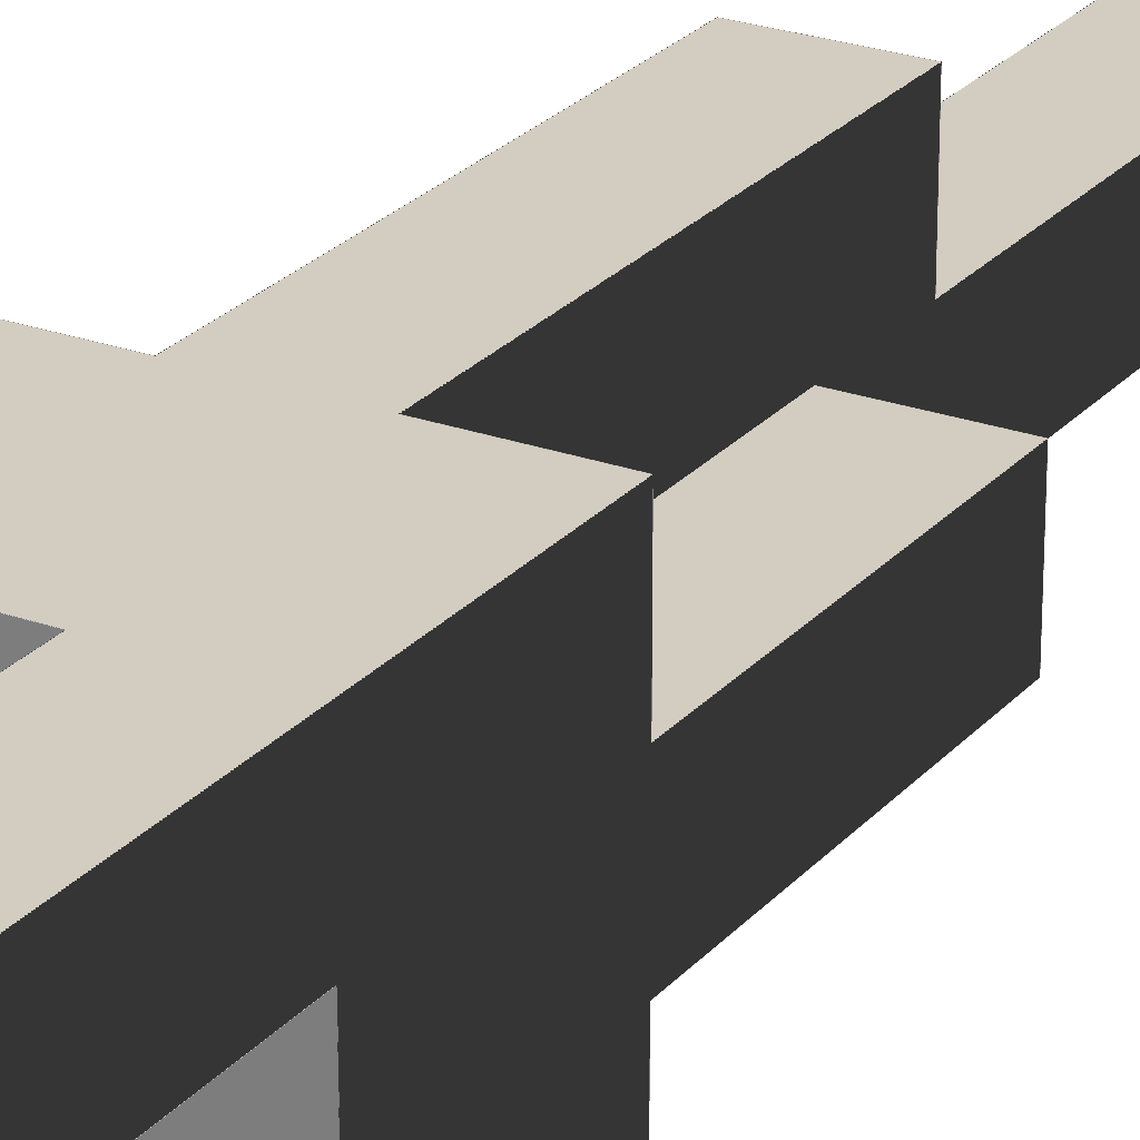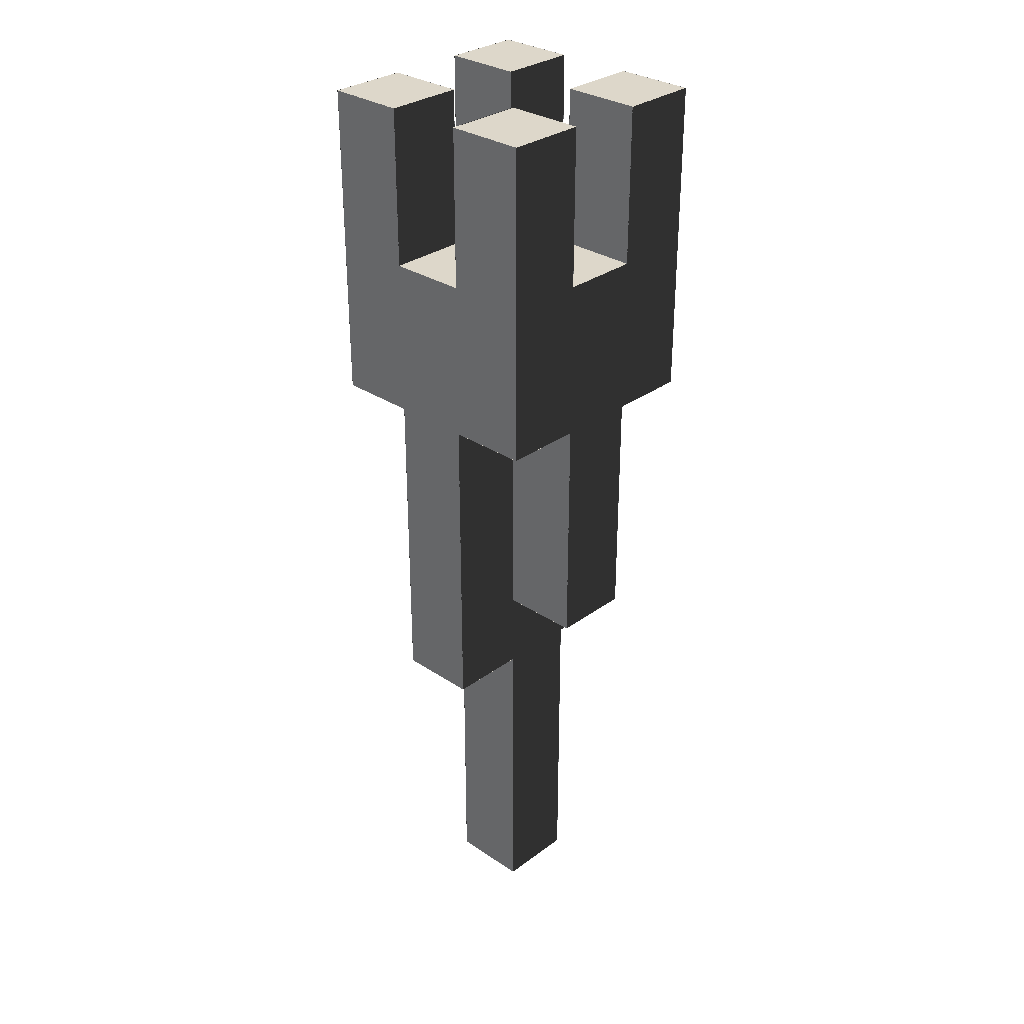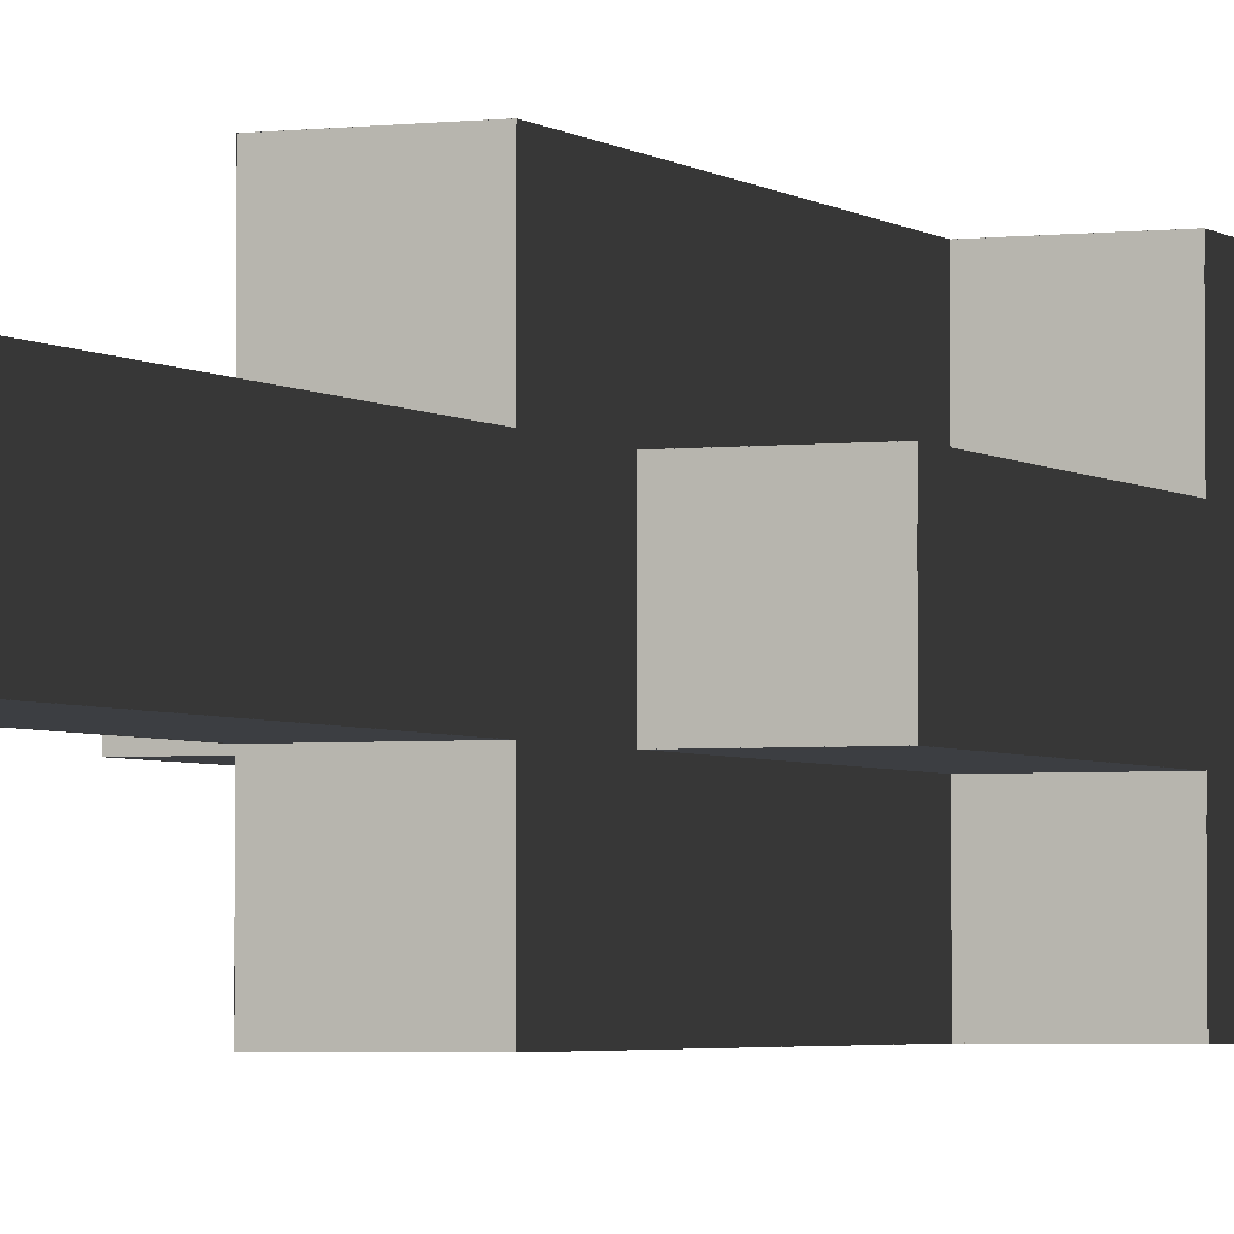
<metadata>
{"format":"obj","ext":"obj","renderer":"f3d","projection":"perspective","resolution":1024,"background":"white","views":[{"elev":24.8,"azim":-149.5,"up":"+Z"},{"elev":30.9,"azim":-136.3,"up":"+Y"},{"elev":-3.0,"azim":23.1,"up":"+Z"}]}
</metadata>
<code>
g IcicleRainProjectile
v 1.501 0.0009999 0.5
v 1.501 -1.001 0.5
v 0.499 -1.001 0.5
v 0.499 0.0009999 0.5
v -0.5 -0.999 1.501
v -0.5 -2.001 1.501
v -0.5 -2.001 0.499
v -0.5 -0.999 0.499
v -0.5 -0.999 0.501
v -0.5 -2.001 0.501
v -0.5 -2.001 -0.501
v -0.5 -0.999 -0.501
v -0.5 -0.999 -0.499
v -0.5 -2.001 -0.499
v -0.5 -2.001 -1.501
v -0.5 -0.999 -1.501
v -0.5 -1.999 0.501
v -0.5 -3.001 0.501
v -0.5 -3.001 -0.501
v -0.5 -1.999 -0.501
v -0.5 -2.999 0.501
v -0.5 -4.001 0.501
v -0.5 -4.001 -0.501
v -0.5 -2.999 -0.501
v -0.5 -3.999 0.501
v -0.5 -5.001 0.501
v -0.5 -5.001 -0.501
v -0.5 -3.999 -0.501
v -0.5 -4.999 0.501
v -0.5 -6.001 0.501
v -0.5 -6.001 -0.501
v -0.5 -4.999 -0.501
v 0.5 6.001 1.501
v 0.5 4.999 1.501
v 0.5 4.999 0.499
v 0.5 6.001 0.499
v 0.5 6.001 -0.499
v 0.5 4.999 -0.499
v 0.5 4.999 -1.501
v 0.5 6.001 -1.501
v 0.5 5.001 1.501
v 0.5 3.999 1.501
v 0.5 3.999 0.499
v 0.5 5.001 0.499
v 0.5 5.001 -0.499
v 0.5 3.999 -0.499
v 0.5 3.999 -1.501
v 0.5 5.001 -1.501
v 0.5 4.001 0.501
v 0.5 2.999 0.501
v 0.5 2.999 -0.501
v 0.5 4.001 -0.501
v -0.5 6.001 0.499
v -0.5 4.999 0.499
v -0.5 4.999 1.501
v -0.5 6.001 1.501
v -0.5 6.001 -1.501
v -0.5 4.999 -1.501
v -0.5 4.999 -0.499
v -0.5 6.001 -0.499
v -0.5 0.0009999 -0.499
v -0.5 -1.001 -0.499
v -0.5 -1.001 -1.501
v -0.5 0.0009999 -1.501
v -0.5 5.001 0.499
v -0.5 3.999 0.499
v -0.5 3.999 1.501
v -0.5 5.001 1.501
v -0.5 4.001 -0.501
v -0.5 2.999 -0.501
v -0.5 2.999 0.501
v -0.5 4.001 0.501
v 0.5 2.001 0.499
v 0.5 0.999 0.499
v 0.5 0.999 1.501
v 0.5 2.001 1.501
v 0.5 2.001 -1.501
v 0.5 0.999 -1.501
v 0.5 0.999 -0.499
v 0.5 2.001 -0.499
v 0.5 1.001 0.499
v 0.5 -0.0009999 0.499
v 0.5 -0.0009999 1.501
v 0.5 1.001 1.501
v 0.5 1.001 -1.501
v 0.5 -0.0009999 -1.501
v 0.5 -0.0009999 -0.499
v 0.5 1.001 -0.499
v 0.5 0.0009999 0.499
v 0.5 -1.001 0.499
v 0.5 -1.001 1.501
v 0.5 0.0009999 1.501
v 0.5 0.0009999 -1.501
v 0.5 -1.001 -1.501
v 0.5 -1.001 -0.499
v 0.5 0.0009999 -0.499
v 0.5 -0.999 0.499
v 0.5 -2.001 0.499
v 0.5 -2.001 1.501
v 0.5 -0.999 1.501
v 0.5 -0.999 -0.501
v 0.5 -2.001 -0.501
v 0.5 -2.001 0.501
v 0.5 -0.999 0.501
v 0.5 -0.999 -1.501
v 0.5 -2.001 -1.501
v 0.5 -2.001 -0.499
v 0.5 -0.999 -0.499
v 0.5 -1.999 -0.501
v 0.5 -3.001 -0.501
v 0.5 -3.001 0.501
v 0.5 -1.999 0.501
v 0.5 -2.999 -0.501
v 0.5 -4.001 -0.501
v 0.5 -4.001 0.501
v 0.5 -2.999 0.501
v 0.5 -3.999 -0.501
v 0.5 -5.001 -0.501
v 0.5 -5.001 0.501
v 0.5 -3.999 0.501
v 0.5 -4.999 -0.501
v 0.5 -6.001 -0.501
v 0.5 -6.001 0.501
v 0.5 -4.999 0.501
v -0.5 5.001 -1.501
v -0.5 3.999 -1.501
v -0.5 3.999 -0.499
v -0.5 5.001 -0.499
v -0.5 0.0009999 1.501
v -0.5 -1.001 1.501
v -0.5 -1.001 0.499
v -0.5 0.0009999 0.499
v -0.5 1.001 -0.499
v -0.5 -0.0009999 -0.499
v -0.5 -0.0009999 -1.501
v -0.5 1.001 -1.501
v -0.5 1.001 1.501
v -0.5 -0.0009999 1.501
v -0.5 -0.0009999 0.499
v -0.5 1.001 0.499
v -0.499 -1 0.501
v -0.499 -1 -0.501
v -1.501 -1 -0.501
v -1.501 -1 0.501
v 0.501 -2 1.501
v 0.501 -2 0.499
v -0.501 -2 0.499
v -0.501 -2 1.501
v 0.501 -2 -0.499
v 0.501 -2 -1.501
v -0.501 -2 -1.501
v -0.501 -2 -0.499
v 0.501 -6 0.501
v 0.501 -6 -0.501
v -0.501 -6 -0.501
v -0.501 -6 0.501
v 1.501 2 1.501
v 1.501 2 0.499
v 0.499 2 0.499
v 0.499 2 1.501
v 1.501 2 -0.499
v 1.501 2 -1.501
v 0.499 2 -1.501
v 0.499 2 -0.499
v 1.501 -1 0.501
v 1.501 -1 -0.501
v 0.499 -1 -0.501
v 0.499 -1 0.501
v -0.499 6 0.499
v -0.499 6 1.501
v -1.501 6 1.501
v -1.501 6 0.499
v -0.499 6 -1.501
v -0.499 6 -0.499
v -1.501 6 -0.499
v -1.501 6 -1.501
v -0.499 4 -0.501
v -0.499 4 0.501
v -1.501 4 0.501
v -1.501 4 -0.501
v 0.501 4 0.499
v 0.501 4 1.501
v -0.501 4 1.501
v -0.501 4 0.499
v 0.501 4 -1.501
v 0.501 4 -0.499
v -0.501 4 -0.499
v -0.501 4 -1.501
v 0.501 3 -0.501
v 0.501 3 0.501
v -0.501 3 0.501
v -0.501 3 -0.501
v 1.501 6 0.499
v 1.501 6 1.501
v 0.499 6 1.501
v 0.499 6 0.499
v 1.501 6 -1.501
v 1.501 6 -0.499
v 0.499 6 -0.499
v 0.499 6 -1.501
v 1.501 4 -0.501
v 1.501 4 0.501
v 0.499 4 0.501
v 0.499 4 -0.501
v -1.5 6.001 1.501
v -1.5 4.999 1.501
v -1.5 4.999 0.499
v -1.5 6.001 0.499
v -0.5 2.001 -0.499
v -0.5 0.999 -0.499
v -0.5 0.999 -1.501
v -0.5 2.001 -1.501
v -0.5 2.001 1.501
v -0.5 0.999 1.501
v -0.5 0.999 0.499
v -0.5 2.001 0.499
v -1.5 0.0009999 0.501
v -1.5 -1.001 0.501
v -1.5 -1.001 -0.501
v -1.5 0.0009999 -0.501
v -1.5 1.001 0.501
v -1.5 -0.0009999 0.501
v -1.5 -0.0009999 -0.501
v -1.5 1.001 -0.501
v -1.5 2.001 0.501
v -1.5 0.999 0.501
v -1.5 0.999 -0.501
v -1.5 2.001 -0.501
v -1.5 3.001 -0.499
v -1.5 1.999 -0.499
v -1.5 1.999 -1.501
v -1.5 3.001 -1.501
v 1.5 6.001 0.499
v 1.5 4.999 0.499
v 1.5 4.999 1.501
v 1.5 6.001 1.501
v -1.5 3.001 0.501
v -1.5 1.999 0.501
v -1.5 1.999 -0.501
v -1.5 3.001 -0.501
v -1.5 4.001 -0.499
v -1.5 2.999 -0.499
v -1.5 2.999 -1.501
v -1.5 4.001 -1.501
v -1.5 4.001 0.501
v -1.5 2.999 0.501
v -1.5 2.999 -0.501
v -1.5 4.001 -0.501
v -1.5 4.001 1.501
v -1.5 2.999 1.501
v -1.5 2.999 0.499
v -1.5 4.001 0.499
v -1.5 5.001 -0.499
v -1.5 3.999 -0.499
v -1.5 3.999 -1.501
v -1.5 5.001 -1.501
v -1.5 5.001 1.501
v -1.5 3.999 1.501
v -1.5 3.999 0.499
v -1.5 5.001 0.499
v -1.5 6.001 -0.499
v -1.5 4.999 -0.499
v -1.5 4.999 -1.501
v -1.5 6.001 -1.501
v -1.5 3.001 1.501
v -1.5 1.999 1.501
v -1.5 1.999 0.499
v -1.5 3.001 0.499
v 1.5 6.001 -1.501
v 1.5 4.999 -1.501
v 1.5 4.999 -0.499
v 1.5 6.001 -0.499
v 1.5 5.001 0.499
v 1.5 3.999 0.499
v 1.5 3.999 1.501
v 1.5 5.001 1.501
v 1.5 5.001 -1.501
v 1.5 3.999 -1.501
v 1.5 3.999 -0.499
v 1.5 5.001 -0.499
v 0.499 2.001 -0.5
v 0.499 0.999 -0.5
v 1.501 0.999 -0.5
v 1.501 2.001 -0.5
v 0.499 1.001 -0.5
v 0.499 -0.0009999 -0.5
v 1.501 -0.0009999 -0.5
v 1.501 1.001 -0.5
v 0.499 0.0009999 -0.5
v 0.499 -1.001 -0.5
v 1.501 -1.001 -0.5
v 1.501 0.0009999 -0.5
v -0.499 6.001 1.5
v -0.499 4.999 1.5
v -1.501 4.999 1.5
v -1.501 6.001 1.5
v -0.499 6.001 -0.5
v -0.499 4.999 -0.5
v -1.501 4.999 -0.5
v -1.501 6.001 -0.5
v -0.499 5.001 1.5
v -0.499 3.999 1.5
v -1.501 3.999 1.5
v -1.501 5.001 1.5
v -0.499 5.001 -0.5
v -0.499 3.999 -0.5
v -1.501 3.999 -0.5
v -1.501 5.001 -0.5
v -0.499 4.001 1.5
v -0.499 2.999 1.5
v -1.501 2.999 1.5
v -1.501 4.001 1.5
v -0.499 3.001 1.5
v -0.499 1.999 1.5
v -1.501 1.999 1.5
v -1.501 3.001 1.5
v -0.499 2.001 0.5
v -0.499 0.999 0.5
v -1.501 0.999 0.5
v -1.501 2.001 0.5
v -0.499 1.001 0.5
v -0.499 -0.0009999 0.5
v -1.501 -0.0009999 0.5
v -1.501 1.001 0.5
v -0.499 0.0009999 0.5
v -0.499 -1.001 0.5
v -1.501 -1.001 0.5
v -1.501 0.0009999 0.5
v 0.501 4.001 1.5
v 0.501 2.999 1.5
v -0.501 2.999 1.5
v -0.501 4.001 1.5
v 0.501 4.001 -0.5
v 0.501 2.999 -0.5
v -0.501 2.999 -0.5
v -0.501 4.001 -0.5
v 0.501 3.001 1.5
v 0.501 1.999 1.5
v -0.501 1.999 1.5
v -0.501 3.001 1.5
v 0.501 2.001 1.5
v 0.501 0.999 1.5
v -0.501 0.999 1.5
v -0.501 2.001 1.5
v 0.501 1.001 1.5
v 0.501 -0.0009999 1.5
v -0.501 -0.0009999 1.5
v -0.501 1.001 1.5
v 1.501 1.001 0.5
v 1.501 -0.0009999 0.5
v 0.499 -0.0009999 0.5
v 0.499 1.001 0.5
v 1.501 2.001 0.5
v 1.501 0.999 0.5
v 0.499 0.999 0.5
v 0.499 2.001 0.5
v 1.501 3.001 1.5
v 1.501 1.999 1.5
v 0.499 1.999 1.5
v 0.499 3.001 1.5
v 1.501 4.001 1.5
v 1.501 2.999 1.5
v 0.499 2.999 1.5
v 0.499 4.001 1.5
v 1.501 5.001 -0.5
v 1.501 3.999 -0.5
v 0.499 3.999 -0.5
v 0.499 5.001 -0.5
v 1.501 5.001 1.5
v 1.501 3.999 1.5
v 0.499 3.999 1.5
v 0.499 5.001 1.5
v 0.499 3.001 -1.5
v 0.499 1.999 -1.5
v 1.501 1.999 -1.5
v 1.501 3.001 -1.5
v 1.501 6.001 -0.5
v 1.501 4.999 -0.5
v 0.499 4.999 -0.5
v 0.499 6.001 -0.5
v 0.501 -4.999 0.5
v 0.501 -6.001 0.5
v -0.501 -6.001 0.5
v -0.501 -4.999 0.5
v 0.501 -3.999 0.5
v 0.501 -5.001 0.5
v -0.501 -5.001 0.5
v -0.501 -3.999 0.5
v 0.501 -2.999 0.5
v 0.501 -4.001 0.5
v -0.501 -4.001 0.5
v -0.501 -2.999 0.5
v 0.501 -1.999 0.5
v 0.501 -3.001 0.5
v -0.501 -3.001 0.5
v -0.501 -1.999 0.5
v 0.501 -0.999 1.5
v 0.501 -2.001 1.5
v -0.501 -2.001 1.5
v -0.501 -0.999 1.5
v 0.501 0.0009999 1.5
v 0.501 -1.001 1.5
v -0.501 -1.001 1.5
v -0.501 0.0009999 1.5
v 1.501 6.001 1.5
v 1.501 4.999 1.5
v 0.499 4.999 1.5
v 0.499 6.001 1.5
v -0.499 2 -0.499
v -0.499 2 -1.501
v -1.501 2 -1.501
v -1.501 2 -0.499
v 0.499 4.001 -1.5
v 0.499 2.999 -1.5
v 1.501 2.999 -1.5
v 1.501 4.001 -1.5
v 0.499 5.001 0.5
v 0.499 3.999 0.5
v 1.501 3.999 0.5
v 1.501 5.001 0.5
v 1.5 4.001 0.499
v 1.5 2.999 0.499
v 1.5 2.999 1.501
v 1.5 4.001 1.501
v 1.5 4.001 -0.501
v 1.5 2.999 -0.501
v 1.5 2.999 0.501
v 1.5 4.001 0.501
v 1.5 4.001 -1.501
v 1.5 2.999 -1.501
v 1.5 2.999 -0.499
v 1.5 4.001 -0.499
v 1.5 3.001 0.499
v 1.5 1.999 0.499
v 1.5 1.999 1.501
v 1.5 3.001 1.501
v 1.5 3.001 -0.501
v 1.5 1.999 -0.501
v 1.5 1.999 0.501
v 1.5 3.001 0.501
v 1.5 3.001 -1.501
v 1.5 1.999 -1.501
v 1.5 1.999 -0.499
v 1.5 3.001 -0.499
v 1.5 2.001 -0.501
v 1.5 0.999 -0.501
v 1.5 0.999 0.501
v 1.5 2.001 0.501
v 1.5 1.001 -0.501
v 1.5 -0.0009999 -0.501
v 1.5 -0.0009999 0.501
v 1.5 1.001 0.501
v 1.5 0.0009999 -0.501
v 1.5 -1.001 -0.501
v 1.5 -1.001 0.501
v 1.5 0.0009999 0.501
v -1.501 6.001 0.5
v -1.501 4.999 0.5
v -0.499 4.999 0.5
v -0.499 6.001 0.5
v -1.501 6.001 -1.5
v -1.501 4.999 -1.5
v -0.499 4.999 -1.5
v -0.499 6.001 -1.5
v -1.501 5.001 0.5
v -1.501 3.999 0.5
v -0.499 3.999 0.5
v -0.499 5.001 0.5
v -1.501 5.001 -1.5
v -1.501 3.999 -1.5
v -0.499 3.999 -1.5
v -0.499 5.001 -1.5
v -1.501 4.001 -1.5
v -1.501 2.999 -1.5
v -0.499 2.999 -1.5
v -0.499 4.001 -1.5
v -1.501 3.001 -1.5
v -1.501 1.999 -1.5
v -0.499 1.999 -1.5
v -0.499 3.001 -1.5
v -1.501 2.001 -0.5
v -1.501 0.999 -0.5
v -0.499 0.999 -0.5
v -0.499 2.001 -0.5
v -1.501 1.001 -0.5
v -1.501 -0.0009999 -0.5
v -0.499 -0.0009999 -0.5
v -0.499 1.001 -0.5
v 0.499 6.001 -1.5
v 0.499 4.999 -1.5
v 1.501 4.999 -1.5
v 1.501 6.001 -1.5
v 0.499 6.001 0.5
v 0.499 4.999 0.5
v 1.501 4.999 0.5
v 1.501 6.001 0.5
v -0.501 -4.999 -0.5
v -0.501 -6.001 -0.5
v 0.501 -6.001 -0.5
v 0.501 -4.999 -0.5
v -0.501 -3.999 -0.5
v -0.501 -5.001 -0.5
v 0.501 -5.001 -0.5
v 0.501 -3.999 -0.5
v -0.501 -2.999 -0.5
v -0.501 -4.001 -0.5
v 0.501 -4.001 -0.5
v 0.501 -2.999 -0.5
v -0.501 -1.999 -0.5
v -0.501 -3.001 -0.5
v 0.501 -3.001 -0.5
v 0.501 -1.999 -0.5
v 0.499 5.001 -1.5
v 0.499 3.999 -1.5
v 1.501 3.999 -1.5
v 1.501 5.001 -1.5
v -0.501 -0.999 -1.5
v -0.501 -2.001 -1.5
v 0.501 -2.001 -1.5
v 0.501 -0.999 -1.5
v -0.501 1.001 -1.5
v -0.501 -0.0009999 -1.5
v 0.501 -0.0009999 -1.5
v 0.501 1.001 -1.5
v -0.501 2.001 -1.5
v -0.501 0.999 -1.5
v 0.501 0.999 -1.5
v 0.501 2.001 -1.5
v -0.501 3.001 -1.5
v -0.501 1.999 -1.5
v 0.501 1.999 -1.5
v 0.501 3.001 -1.5
v -0.501 4.001 -1.5
v -0.501 2.999 -1.5
v 0.501 2.999 -1.5
v 0.501 4.001 -1.5
v -0.501 4.001 0.5
v -0.501 2.999 0.5
v 0.501 2.999 0.5
v 0.501 4.001 0.5
v -1.501 0.0009999 -0.5
v -1.501 -1.001 -0.5
v -0.499 -1.001 -0.5
v -0.499 0.0009999 -0.5
v -0.501 0.0009999 -1.5
v -0.501 -1.001 -1.5
v 0.501 -1.001 -1.5
v 0.501 0.0009999 -1.5
v -0.499 2 1.501
v -0.499 2 0.499
v -1.501 2 0.499
v -1.501 2 1.501
f 551 549 552
f 551 550 549
f 547 545 548
f 547 546 545
f 543 541 544
f 543 542 541
f 539 537 540
f 539 538 537
f 535 533 536
f 535 534 533
f 531 529 532
f 531 530 529
f 527 525 528
f 527 526 525
f 523 521 524
f 523 522 521
f 519 517 520
f 519 518 517
f 515 513 516
f 515 514 513
f 511 509 512
f 511 510 509
f 507 505 508
f 507 506 505
f 503 501 504
f 503 502 501
f 499 497 500
f 499 498 497
f 495 493 496
f 495 494 493
f 491 489 492
f 491 490 489
f 487 485 488
f 487 486 485
f 483 481 484
f 483 482 481
f 479 477 480
f 479 478 477
f 475 473 476
f 475 474 473
f 471 469 472
f 471 470 469
f 467 465 468
f 467 466 465
f 463 461 464
f 463 462 461
f 459 457 460
f 459 458 457
f 455 453 456
f 455 454 453
f 451 449 452
f 451 450 449
f 447 445 448
f 447 446 445
f 443 441 444
f 443 442 441
f 439 437 440
f 439 438 437
f 435 433 436
f 435 434 433
f 431 429 432
f 431 430 429
f 427 425 428
f 427 426 425
f 423 421 424
f 423 422 421
f 419 417 420
f 419 418 417
f 415 413 416
f 415 414 413
f 411 409 412
f 411 410 409
f 407 405 408
f 407 406 405
f 403 401 404
f 403 402 401
f 399 397 400
f 399 398 397
f 395 393 396
f 395 394 393
f 391 389 392
f 391 390 389
f 387 385 388
f 387 386 385
f 383 381 384
f 383 382 381
f 379 377 380
f 379 378 377
f 375 373 376
f 375 374 373
f 371 369 372
f 371 370 369
f 367 365 368
f 367 366 365
f 363 361 364
f 363 362 361
f 359 357 360
f 359 358 357
f 355 353 356
f 355 354 353
f 351 349 352
f 351 350 349
f 347 345 348
f 347 346 345
f 343 341 344
f 343 342 341
f 339 337 340
f 339 338 337
f 335 333 336
f 335 334 333
f 331 329 332
f 331 330 329
f 327 325 328
f 327 326 325
f 323 321 324
f 323 322 321
f 319 317 320
f 319 318 317
f 315 313 316
f 315 314 313
f 311 309 312
f 311 310 309
f 307 305 308
f 307 306 305
f 303 301 304
f 303 302 301
f 299 297 300
f 299 298 297
f 295 293 296
f 295 294 293
f 291 289 292
f 291 290 289
f 287 285 288
f 287 286 285
f 283 281 284
f 283 282 281
f 279 277 280
f 279 278 277
f 275 273 276
f 275 274 273
f 271 269 272
f 271 270 269
f 267 265 268
f 267 266 265
f 263 261 264
f 263 262 261
f 259 257 260
f 259 258 257
f 255 253 256
f 255 254 253
f 251 249 252
f 251 250 249
f 247 245 248
f 247 246 245
f 243 241 244
f 243 242 241
f 239 237 240
f 239 238 237
f 235 233 236
f 235 234 233
f 231 229 232
f 231 230 229
f 227 225 228
f 227 226 225
f 223 221 224
f 223 222 221
f 219 217 220
f 219 218 217
f 215 213 216
f 215 214 213
f 211 209 212
f 211 210 209
f 207 205 208
f 207 206 205
f 203 201 204
f 203 202 201
f 199 197 200
f 199 198 197
f 195 193 196
f 195 194 193
f 191 189 192
f 191 190 189
f 187 185 188
f 187 186 185
f 183 181 184
f 183 182 181
f 179 177 180
f 179 178 177
f 175 173 176
f 175 174 173
f 171 169 172
f 171 170 169
f 167 165 168
f 167 166 165
f 163 161 164
f 163 162 161
f 159 157 160
f 159 158 157
f 155 153 156
f 155 154 153
f 151 149 152
f 151 150 149
f 147 145 148
f 147 146 145
f 143 141 144
f 143 142 141
f 139 137 140
f 139 138 137
f 135 133 136
f 135 134 133
f 131 129 132
f 131 130 129
f 127 125 128
f 127 126 125
f 123 121 124
f 123 122 121
f 119 117 120
f 119 118 117
f 115 113 116
f 115 114 113
f 111 109 112
f 111 110 109
f 107 105 108
f 107 106 105
f 103 101 104
f 103 102 101
f 99 97 100
f 99 98 97
f 95 93 96
f 95 94 93
f 91 89 92
f 91 90 89
f 87 85 88
f 87 86 85
f 83 81 84
f 83 82 81
f 79 77 80
f 79 78 77
f 75 73 76
f 75 74 73
f 71 69 72
f 71 70 69
f 67 65 68
f 67 66 65
f 63 61 64
f 63 62 61
f 59 57 60
f 59 58 57
f 55 53 56
f 55 54 53
f 51 49 52
f 51 50 49
f 47 45 48
f 47 46 45
f 43 41 44
f 43 42 41
f 39 37 40
f 39 38 37
f 35 33 36
f 35 34 33
f 31 29 32
f 31 30 29
f 27 25 28
f 27 26 25
f 23 21 24
f 23 22 21
f 19 17 20
f 19 18 17
f 15 13 16
f 15 14 13
f 11 9 12
f 11 10 9
f 7 5 8
f 7 6 5
f 3 1 4
f 3 2 1

</code>
